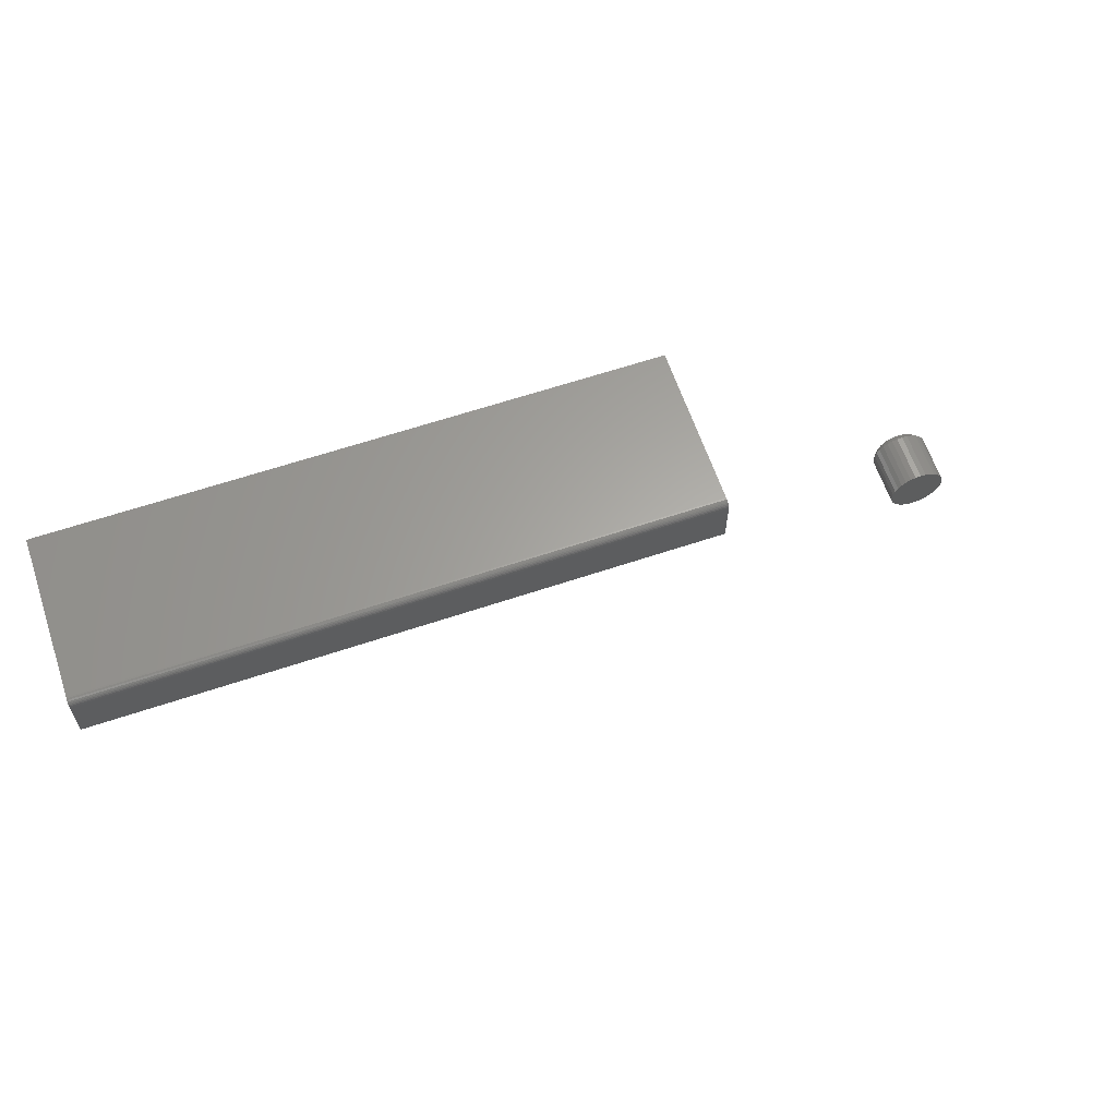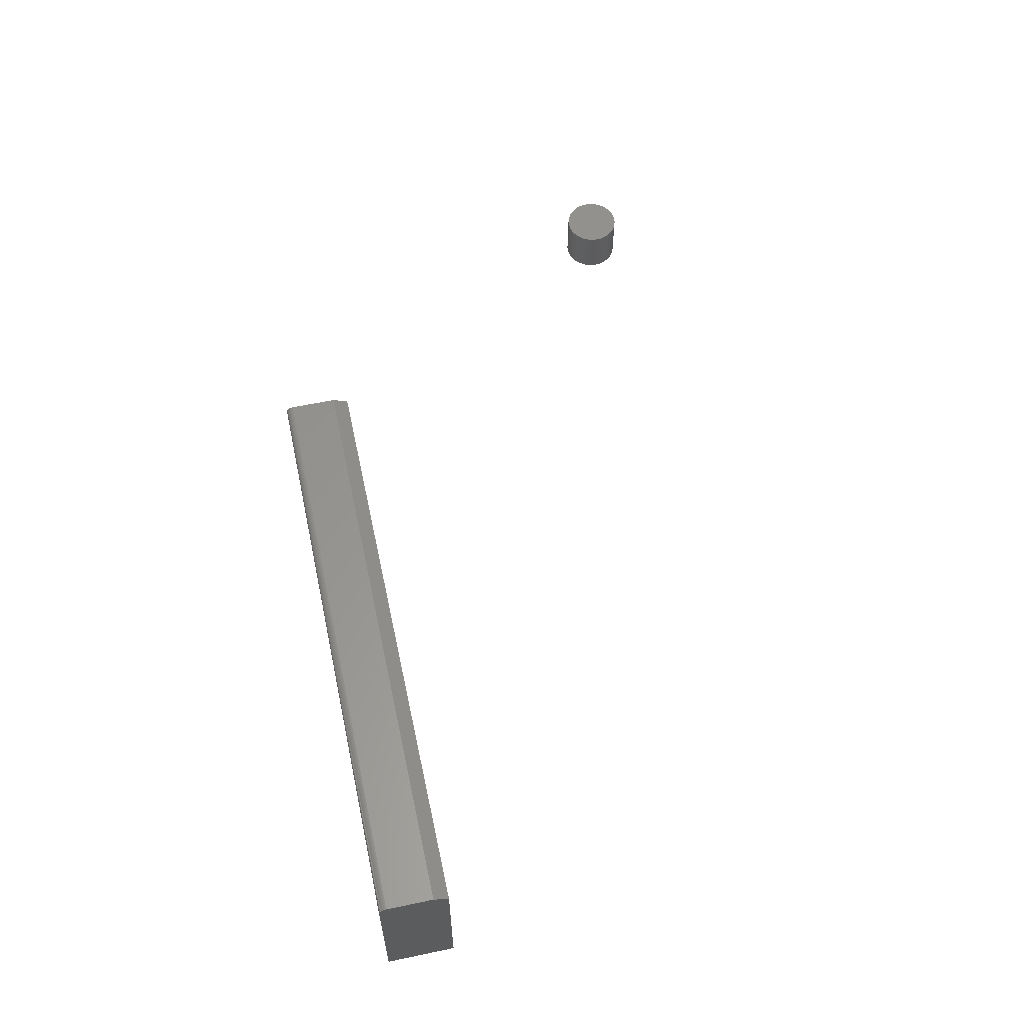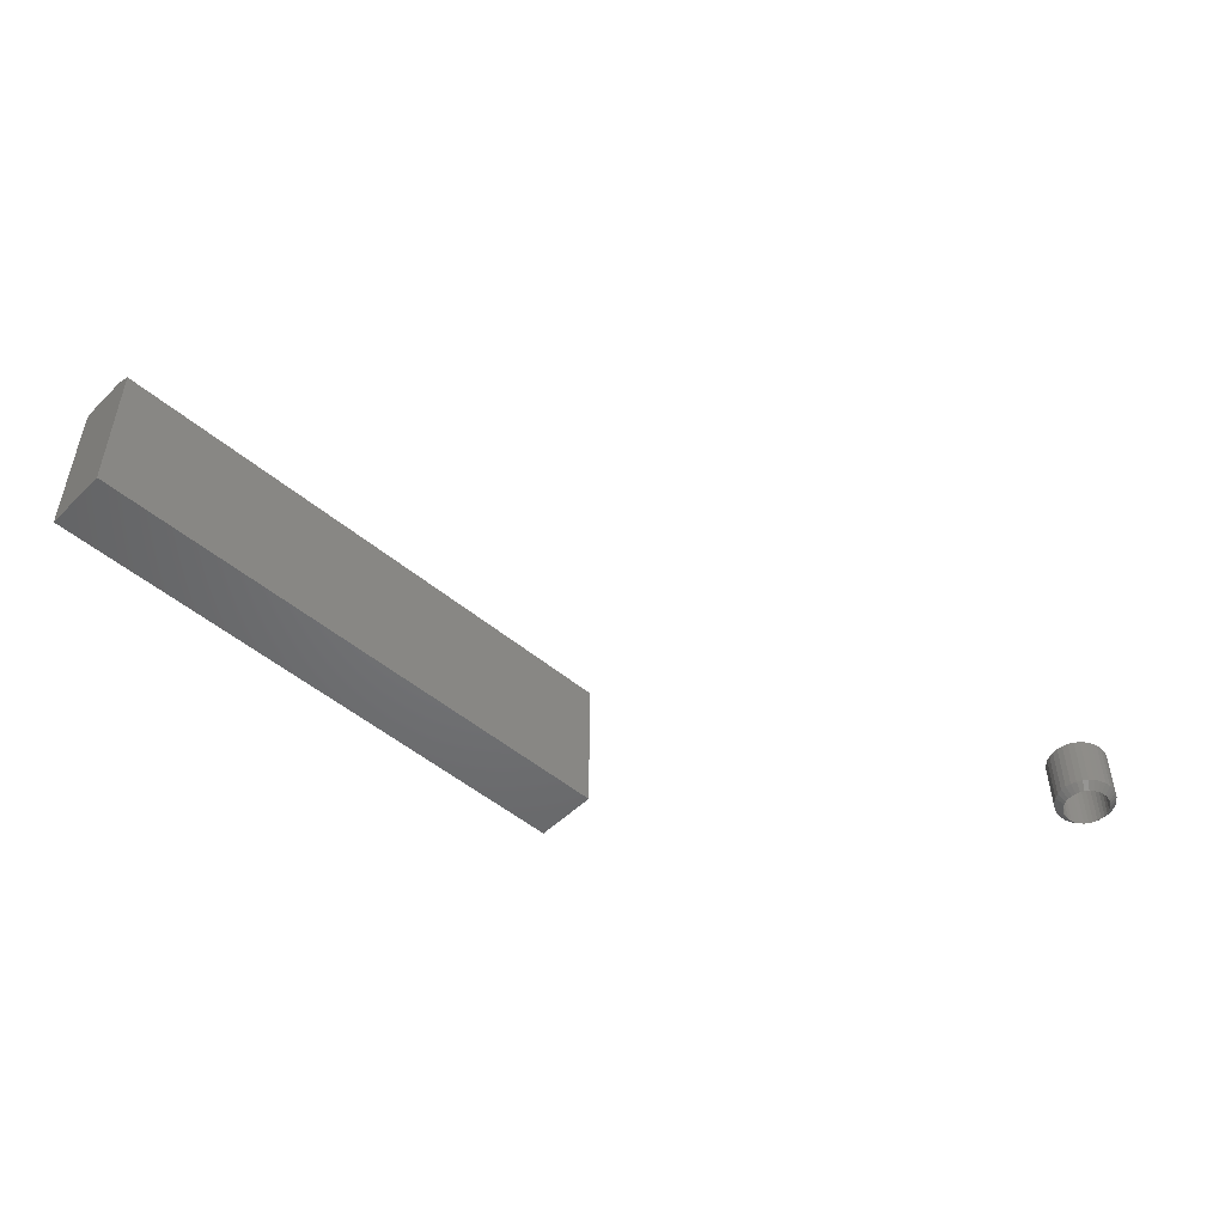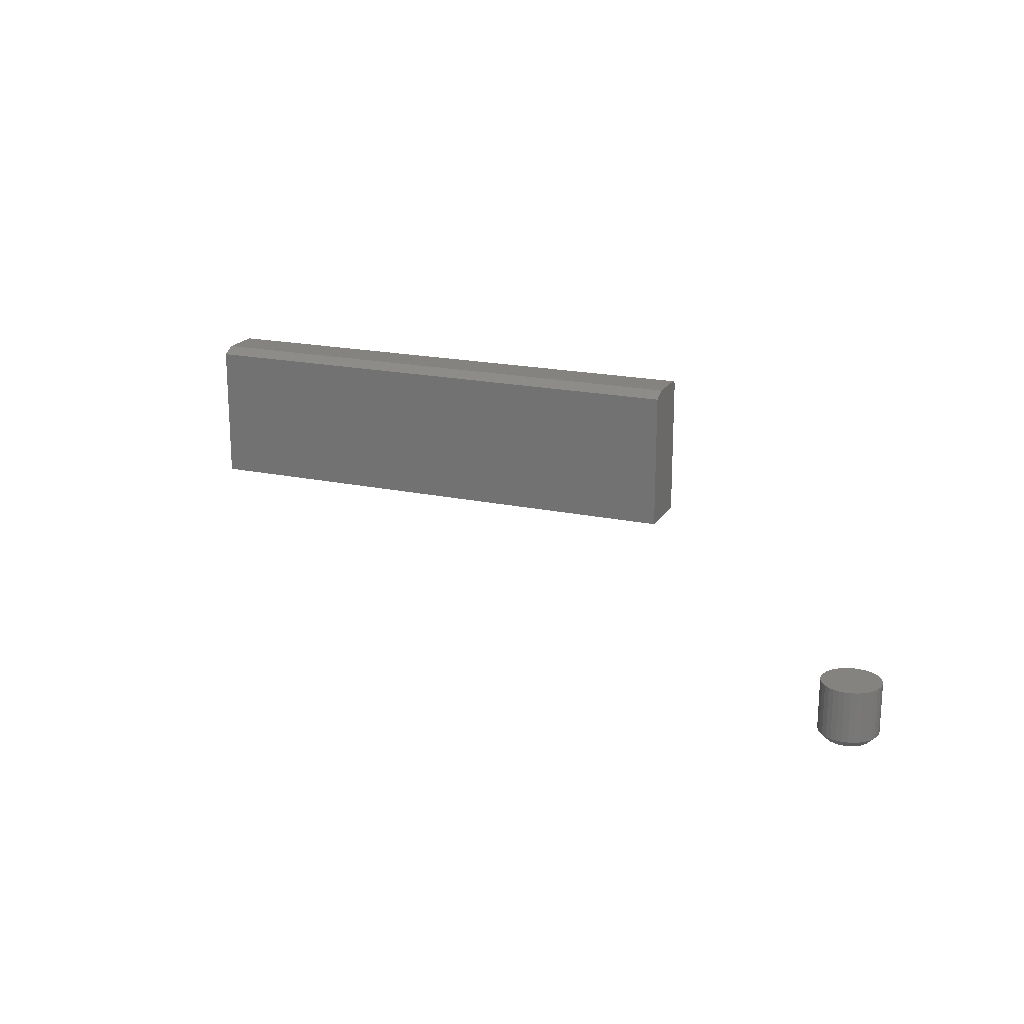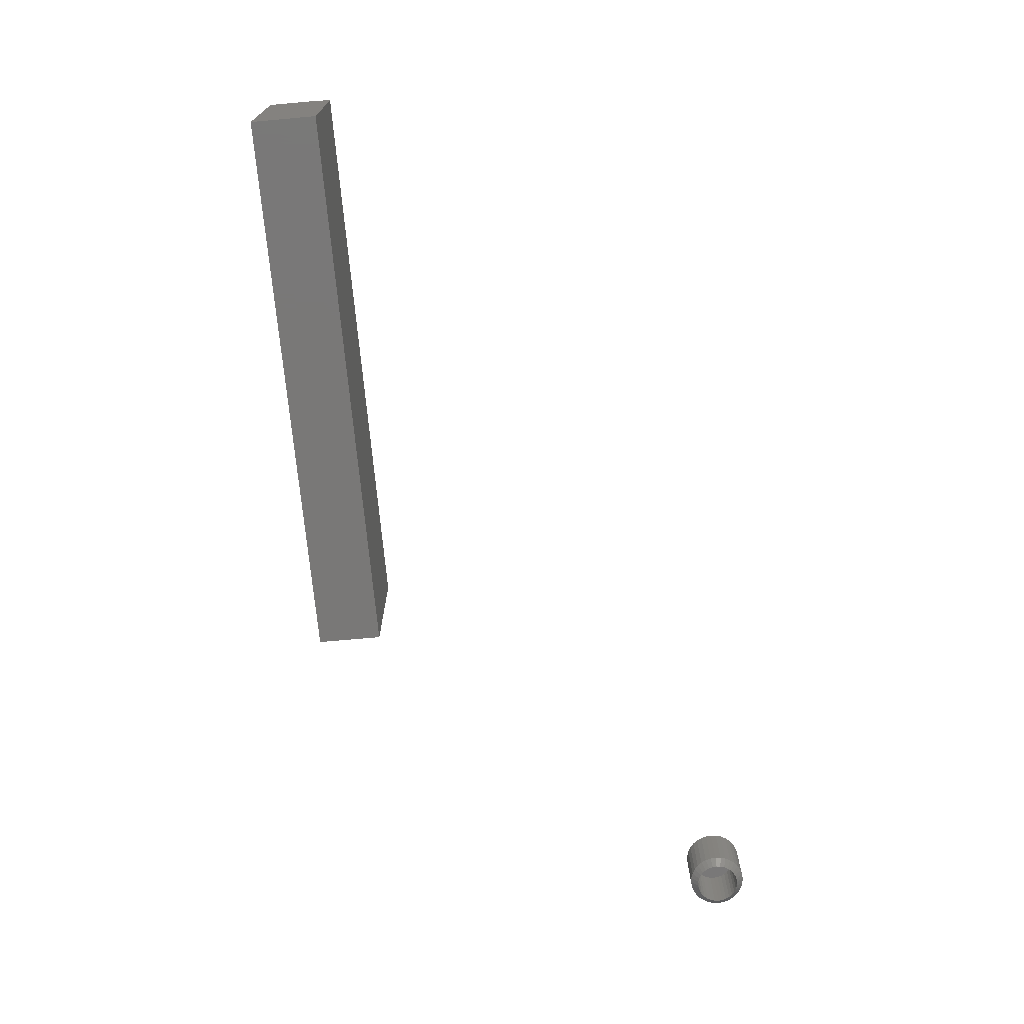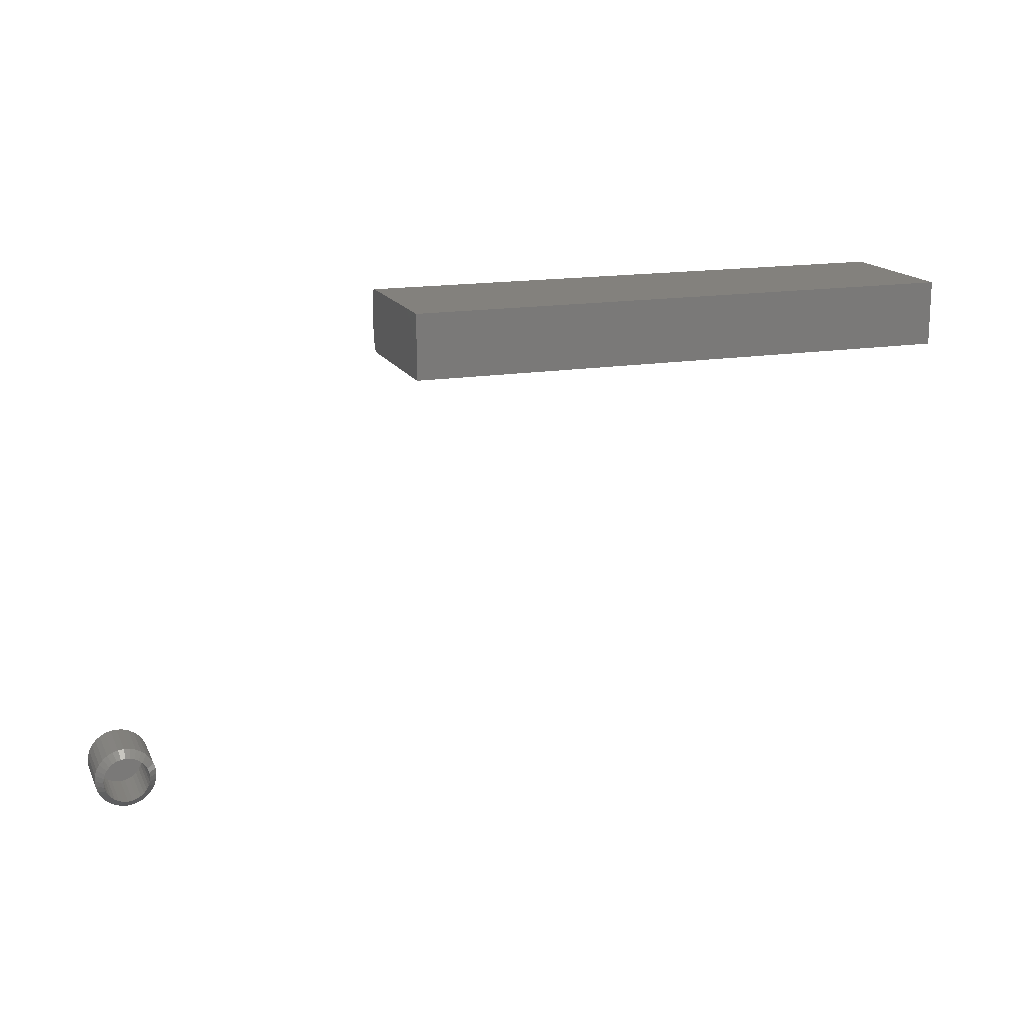
<metadata>
{"format":"stl","ext":"stl","renderer":"f3d","projection":"perspective","resolution":1024,"background":"white","views":[{"elev":62.6,"azim":-18.8,"up":"+Y"},{"elev":59.4,"azim":-102.2,"up":"+Z"},{"elev":-49.6,"azim":-43.0,"up":"+Z"},{"elev":19.0,"azim":22.2,"up":"+Z"},{"elev":-71.2,"azim":-84.9,"up":"+Z"},{"elev":16.1,"azim":160.7,"up":"+Y"}]}
</metadata>
<code>
# stl→obj: 154 verts, 300 faces
v -0.3125 0.1641 0.2344
v 0.3047 0.1641 0.2344
v -0.3125 0.2121 0.2344
v 0.3047 0.2121 0.2344
v -0.3125 0.2186 0.2309
v -0.3125 0.2164 0.2331
v -0.3125 0.2176 0.2321
v -0.3125 0.2193 0.2296
v -0.3125 0.2198 0.2281
v -0.3125 0.2199 0.2266
v -0.3125 0.1484 0.2266
v -0.3125 0.2136 0.2342
v -0.3125 0.2151 0.2338
v -0.3125 0.2199 0.0625
v -0.3125 0.1484 0.0625
v 0.3047 0.2198 0.2281
v 0.3047 0.2193 0.2296
v 0.3047 0.2186 0.2309
v 0.3047 0.1484 0.2266
v 0.3047 0.1484 0.0625
v 0.3047 0.2199 0.0625
v 0.3047 0.2199 0.2266
v 0.3047 0.2176 0.2321
v 0.3047 0.2164 0.2331
v 0.3047 0.2151 0.2338
v 0.3047 0.2136 0.2342
v 0.6079 -0.2337 0.007812
v 0.6079 -0.2337 0.0625
v 0.6085 -0.2276 0.007812
v 0.6085 -0.2276 0.0625
v 0.6103 -0.2216 0.007812
v 0.6103 -0.2216 0.0625
v 0.6132 -0.2162 0.007812
v 0.6132 -0.2162 0.0625
v 0.6171 -0.2114 0.007812
v 0.6171 -0.2114 0.0625
v 0.6219 -0.2075 0.007812
v 0.6219 -0.2075 0.0625
v 0.6274 -0.2045 0.007812
v 0.6274 -0.2045 0.0625
v 0.6333 -0.2027 0.007812
v 0.6333 -0.2027 0.0625
v 0.6395 -0.2021 0.007812
v 0.6395 -0.2021 0.0625
v 0.6456 -0.2027 0.007812
v 0.6456 -0.2027 0.0625
v 0.6516 -0.2045 0.007812
v 0.6516 -0.2045 0.0625
v 0.657 -0.2075 0.007812
v 0.657 -0.2075 0.0625
v 0.6618 -0.2114 0.007812
v 0.6618 -0.2114 0.0625
v 0.6657 -0.2162 0.007812
v 0.6657 -0.2162 0.0625
v 0.6686 -0.2216 0.007812
v 0.6686 -0.2216 0.0625
v 0.6704 -0.2276 0.007812
v 0.6704 -0.2276 0.0625
v 0.6711 -0.2337 0.007812
v 0.6711 -0.2337 0.0625
v 0.6704 -0.2399 0.007812
v 0.6704 -0.2399 0.0625
v 0.6686 -0.2458 0.007812
v 0.6686 -0.2458 0.0625
v 0.6657 -0.2513 0.007812
v 0.6657 -0.2513 0.0625
v 0.6618 -0.256 0.007812
v 0.6618 -0.256 0.0625
v 0.657 -0.26 0.007812
v 0.657 -0.26 0.0625
v 0.6516 -0.2629 0.007812
v 0.6516 -0.2629 0.0625
v 0.6456 -0.2647 0.007812
v 0.6456 -0.2647 0.0625
v 0.6395 -0.2653 0.007812
v 0.6395 -0.2653 0.0625
v 0.6333 -0.2647 0.007812
v 0.6333 -0.2647 0.0625
v 0.6274 -0.2629 0.007812
v 0.6274 -0.2629 0.0625
v 0.6219 -0.26 0.007812
v 0.6219 -0.26 0.0625
v 0.6171 -0.256 0.007812
v 0.6171 -0.256 0.0625
v 0.6132 -0.2513 0.007812
v 0.6132 -0.2513 0.0625
v 0.6103 -0.2458 0.007812
v 0.6103 -0.2458 0.0625
v 0.6085 -0.2399 0.007812
v 0.6085 -0.2399 0.0625
v 0.6395 -0.2575 0
v 0.6441 -0.257 0.05469
v 0.6441 -0.257 0
v 0.6486 -0.2557 0.05469
v 0.6486 -0.2557 0
v 0.6527 -0.2535 0.05469
v 0.6527 -0.2535 0
v 0.6563 -0.2505 0.05469
v 0.6563 -0.2505 0
v 0.6592 -0.2469 0.05469
v 0.6592 -0.2469 0
v 0.6614 -0.2428 0.05469
v 0.6614 -0.2428 0
v 0.6628 -0.2384 0.05469
v 0.6628 -0.2384 0
v 0.6632 -0.2337 0.05469
v 0.6632 -0.2337 1.388e-17
v 0.6395 -0.2575 0.05469
v 0.6348 -0.257 0
v 0.6348 -0.257 0.05469
v 0.6304 -0.2557 0
v 0.6304 -0.2557 0.05469
v 0.6263 -0.2535 0
v 0.6263 -0.2535 0.05469
v 0.6227 -0.2505 0
v 0.6227 -0.2505 0.05469
v 0.6197 -0.2469 0
v 0.6197 -0.2469 0.05469
v 0.6175 -0.2428 0
v 0.6175 -0.2428 0.05469
v 0.6162 -0.2384 0
v 0.6162 -0.2384 0.05469
v 0.6157 -0.2337 1.388e-17
v 0.6157 -0.2337 0.05469
v 0.6395 -0.21 0
v 0.6348 -0.2104 0.05469
v 0.6348 -0.2104 0
v 0.6304 -0.2118 0.05469
v 0.6304 -0.2118 0
v 0.6263 -0.214 0.05469
v 0.6263 -0.214 0
v 0.6227 -0.2169 0.05469
v 0.6227 -0.2169 0
v 0.6197 -0.2205 0.05469
v 0.6197 -0.2205 0
v 0.6175 -0.2246 0.05469
v 0.6175 -0.2246 0
v 0.6162 -0.2291 0.05469
v 0.6162 -0.2291 0
v 0.6395 -0.21 0.05469
v 0.6441 -0.2104 0
v 0.6441 -0.2104 0.05469
v 0.6486 -0.2118 0
v 0.6486 -0.2118 0.05469
v 0.6527 -0.214 0
v 0.6527 -0.214 0.05469
v 0.6563 -0.2169 0
v 0.6563 -0.2169 0.05469
v 0.6592 -0.2205 0
v 0.6592 -0.2205 0.05469
v 0.6614 -0.2246 0
v 0.6614 -0.2246 0.05469
v 0.6628 -0.2291 0
v 0.6628 -0.2291 0.05469
f 1 2 3
f 3 2 4
f 5 6 7
f 1 6 5
f 1 5 8
f 1 8 9
f 1 9 10
f 1 10 11
f 6 1 3
f 6 3 12
f 6 12 13
f 14 15 10
f 10 15 11
f 16 17 18
f 19 20 21
f 19 21 22
f 19 22 16
f 19 16 18
f 19 18 23
f 19 23 24
f 19 24 25
f 19 25 26
f 19 26 4
f 19 4 2
f 22 21 10
f 10 21 14
f 22 10 16
f 16 10 9
f 16 9 17
f 17 9 8
f 17 8 18
f 18 8 5
f 18 5 23
f 23 5 7
f 23 7 24
f 24 7 6
f 24 6 25
f 25 6 13
f 25 13 26
f 26 13 12
f 26 12 4
f 4 12 3
f 11 15 19
f 19 15 20
f 2 1 19
f 19 1 11
f 15 14 20
f 20 14 21
f 27 28 29
f 29 28 30
f 29 30 31
f 31 30 32
f 31 32 33
f 33 32 34
f 33 34 35
f 35 34 36
f 35 36 37
f 37 36 38
f 37 38 39
f 39 38 40
f 39 40 41
f 41 40 42
f 41 42 43
f 43 42 44
f 43 44 45
f 45 44 46
f 45 46 47
f 47 46 48
f 47 48 49
f 49 48 50
f 49 50 51
f 51 50 52
f 51 52 53
f 53 52 54
f 53 54 55
f 55 54 56
f 55 56 57
f 57 56 58
f 57 58 59
f 59 58 60
f 59 60 61
f 61 60 62
f 61 62 63
f 63 62 64
f 63 64 65
f 65 64 66
f 65 66 67
f 67 66 68
f 67 68 69
f 69 68 70
f 69 70 71
f 71 70 72
f 71 72 73
f 73 72 74
f 73 74 75
f 75 74 76
f 75 76 77
f 77 76 78
f 77 78 79
f 79 78 80
f 79 80 81
f 81 80 82
f 81 82 83
f 83 82 84
f 83 84 85
f 85 84 86
f 85 86 87
f 87 86 88
f 87 88 89
f 89 88 90
f 89 90 27
f 27 90 28
f 91 92 93
f 93 92 94
f 93 94 95
f 95 94 96
f 95 96 97
f 97 96 98
f 97 98 99
f 99 98 100
f 99 100 101
f 101 100 102
f 101 102 103
f 103 102 104
f 103 104 105
f 105 104 106
f 105 106 107
f 92 91 108
f 108 91 109
f 108 109 110
f 110 109 111
f 110 111 112
f 112 111 113
f 112 113 114
f 114 113 115
f 114 115 116
f 116 115 117
f 116 117 118
f 118 117 119
f 118 119 120
f 120 119 121
f 120 121 122
f 122 121 123
f 122 123 124
f 125 126 127
f 127 126 128
f 127 128 129
f 129 128 130
f 129 130 131
f 131 130 132
f 131 132 133
f 133 132 134
f 133 134 135
f 135 134 136
f 135 136 137
f 137 136 138
f 137 138 139
f 139 138 124
f 139 124 123
f 126 125 140
f 140 125 141
f 140 141 142
f 142 141 143
f 142 143 144
f 144 143 145
f 144 145 146
f 146 145 147
f 146 147 148
f 148 147 149
f 148 149 150
f 150 149 151
f 150 151 152
f 152 151 153
f 152 153 154
f 154 153 107
f 154 107 106
f 107 57 59
f 107 153 57
f 27 139 123
f 27 29 139
f 151 55 57
f 151 57 153
f 149 51 53
f 53 55 149
f 149 55 151
f 143 47 49
f 143 49 145
f 49 147 145
f 141 43 45
f 45 47 141
f 141 47 143
f 129 39 41
f 129 41 127
f 41 125 127
f 131 35 37
f 37 39 131
f 131 39 129
f 137 31 33
f 137 33 135
f 33 133 135
f 29 31 139
f 139 31 137
f 51 149 147
f 147 49 51
f 43 141 125
f 125 41 43
f 35 131 133
f 133 33 35
f 123 89 27
f 123 121 89
f 59 105 107
f 59 61 105
f 119 87 89
f 119 89 121
f 117 83 85
f 85 87 117
f 117 87 119
f 111 79 81
f 111 81 113
f 81 115 113
f 109 75 77
f 77 79 109
f 109 79 111
f 95 71 73
f 95 73 93
f 73 91 93
f 97 67 69
f 69 71 97
f 97 71 95
f 103 63 65
f 103 65 101
f 65 99 101
f 61 63 105
f 105 63 103
f 83 117 115
f 115 81 83
f 75 109 91
f 91 73 75
f 67 97 99
f 99 65 67
f 128 126 140
f 128 140 142
f 144 128 142
f 130 128 144
f 146 130 144
f 132 130 146
f 148 132 146
f 134 132 148
f 150 134 148
f 136 134 150
f 152 136 150
f 138 136 152
f 154 138 152
f 102 120 104
f 118 120 102
f 100 118 102
f 116 118 100
f 98 116 100
f 114 116 98
f 96 114 98
f 112 114 96
f 94 112 96
f 110 112 94
f 108 110 94
f 92 108 94
f 120 122 104
f 104 122 124
f 104 124 106
f 106 124 138
f 106 138 154
f 44 42 40
f 46 44 40
f 46 40 48
f 48 40 38
f 48 38 50
f 50 38 36
f 50 36 52
f 52 36 34
f 52 34 54
f 54 34 32
f 54 32 56
f 56 32 30
f 56 30 58
f 62 88 64
f 64 88 86
f 64 86 66
f 66 86 84
f 66 84 68
f 68 84 82
f 68 82 70
f 70 82 80
f 70 80 72
f 72 80 78
f 72 78 76
f 72 76 74
f 58 30 60
f 60 30 28
f 60 28 62
f 62 28 90
f 62 90 88

</code>
